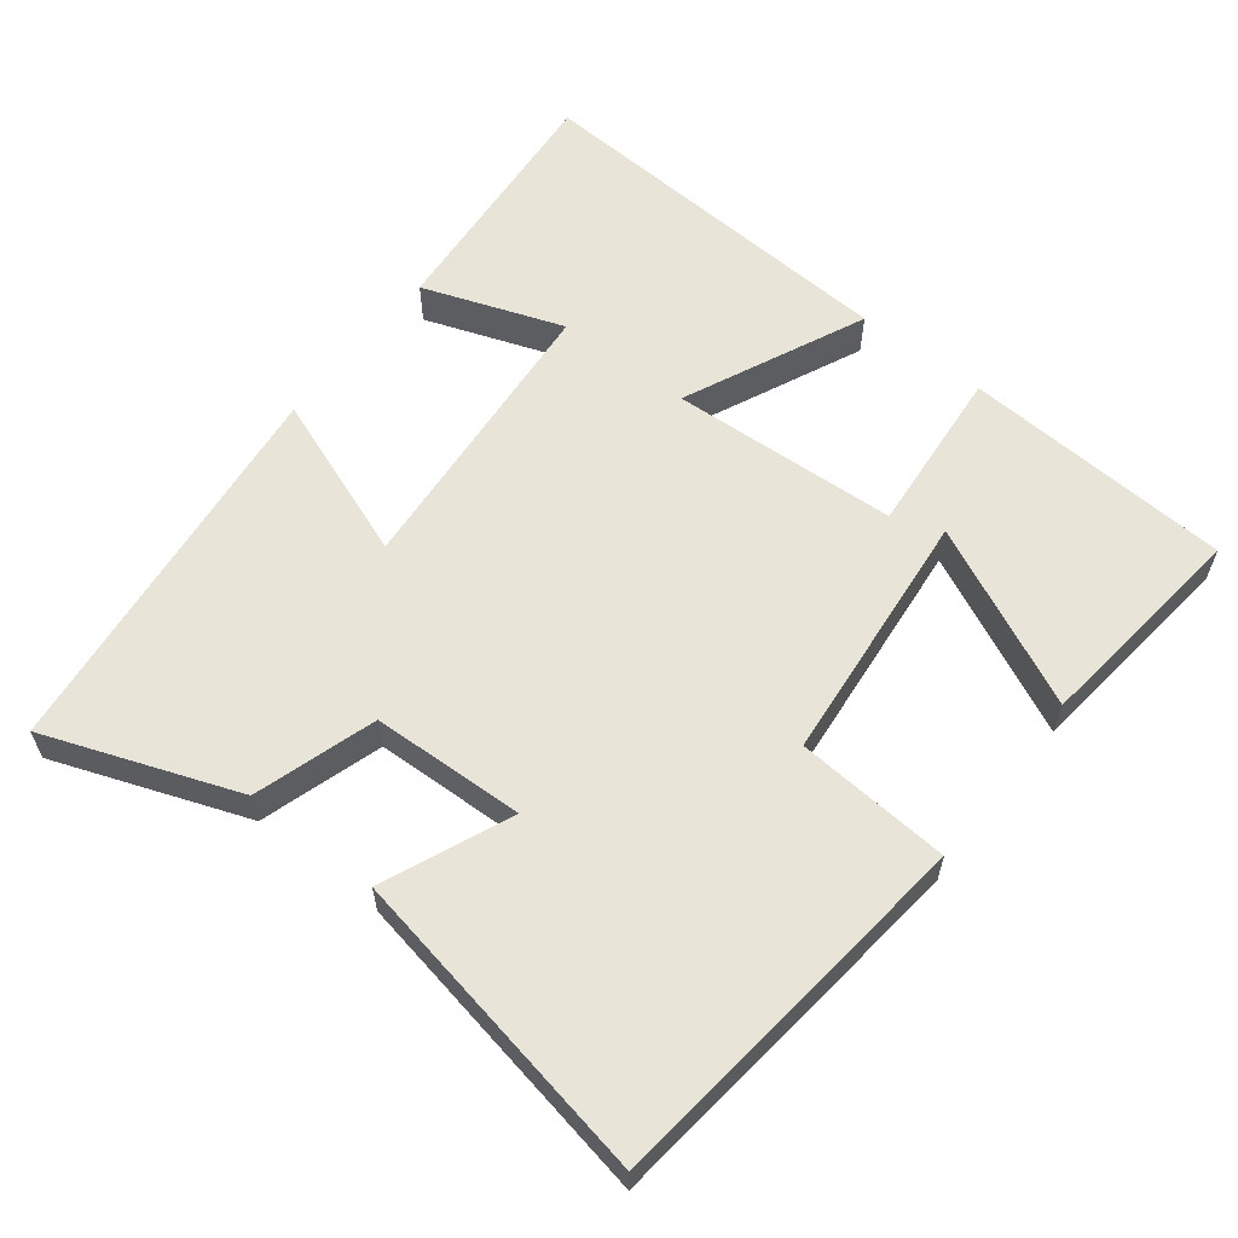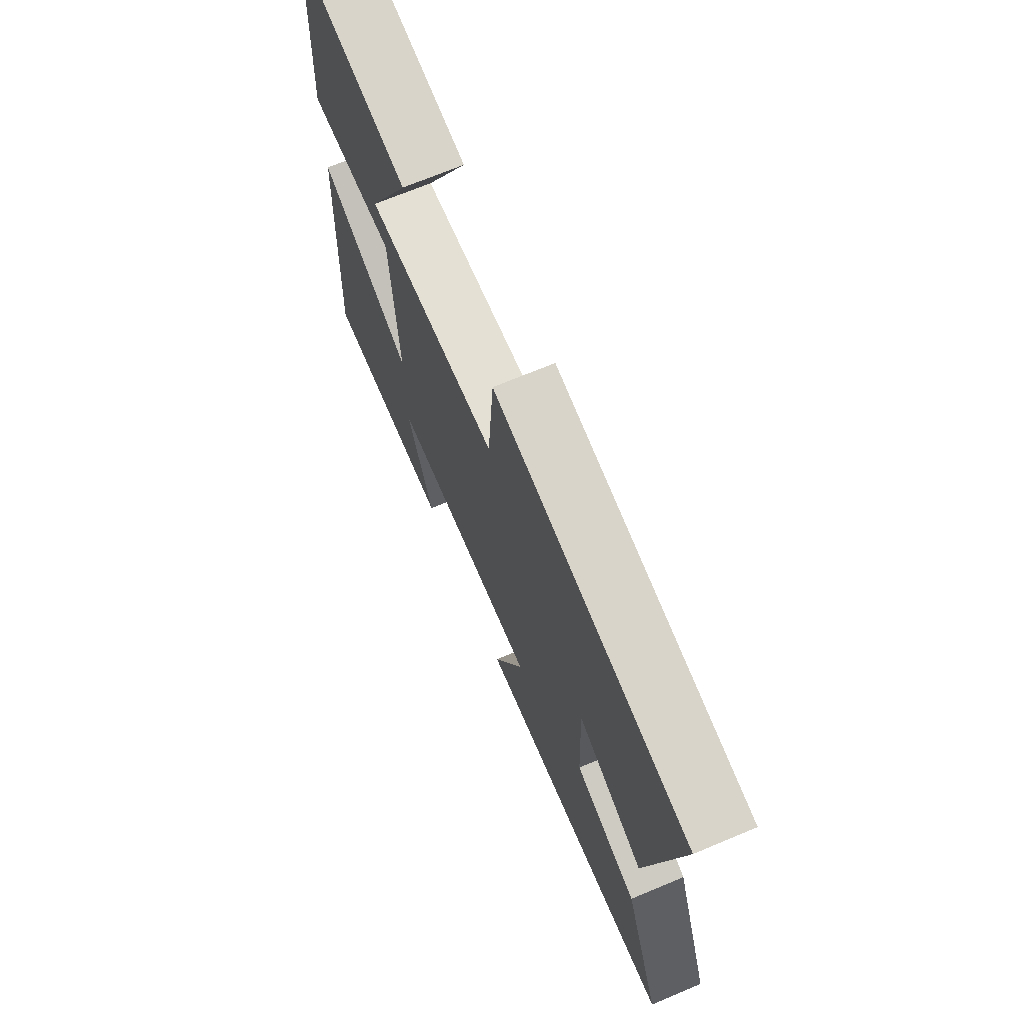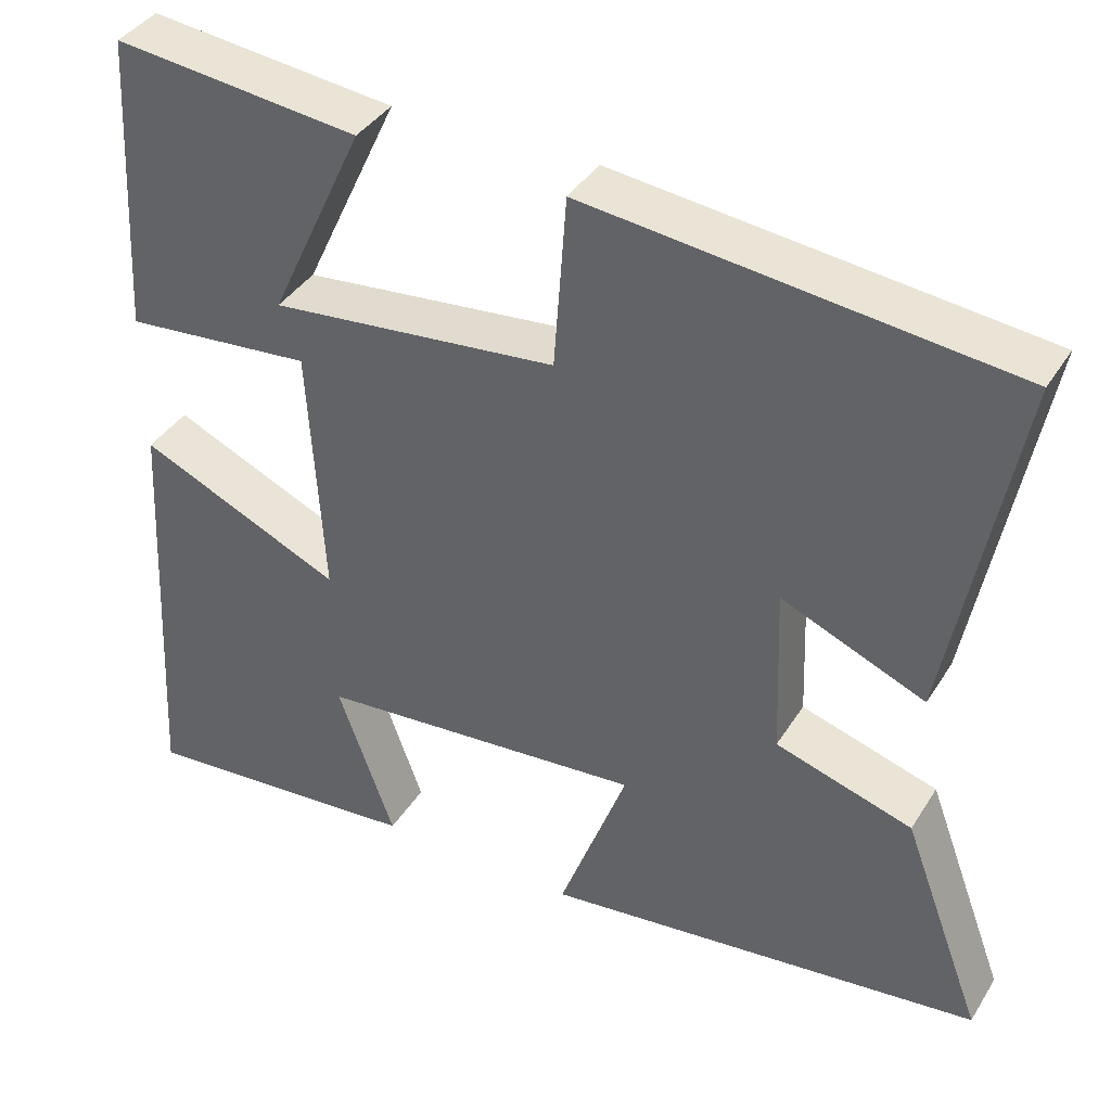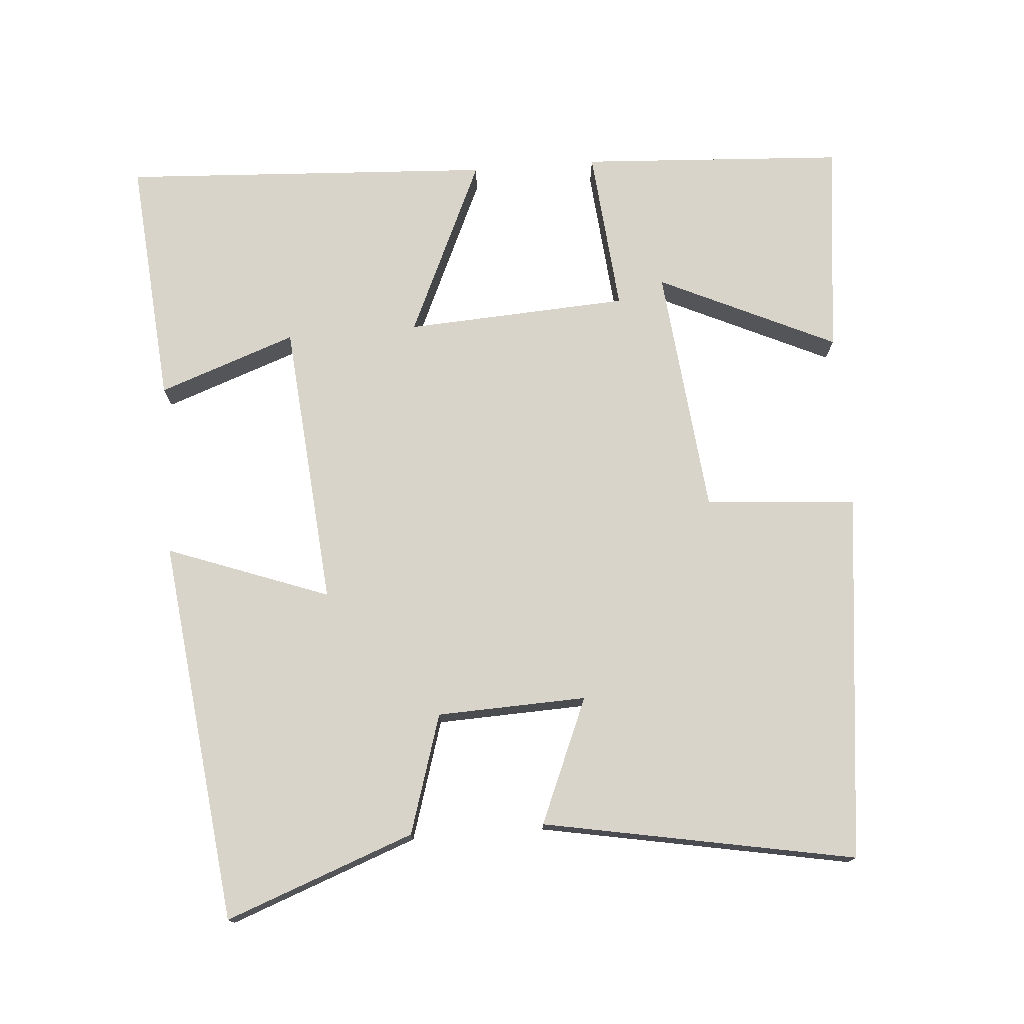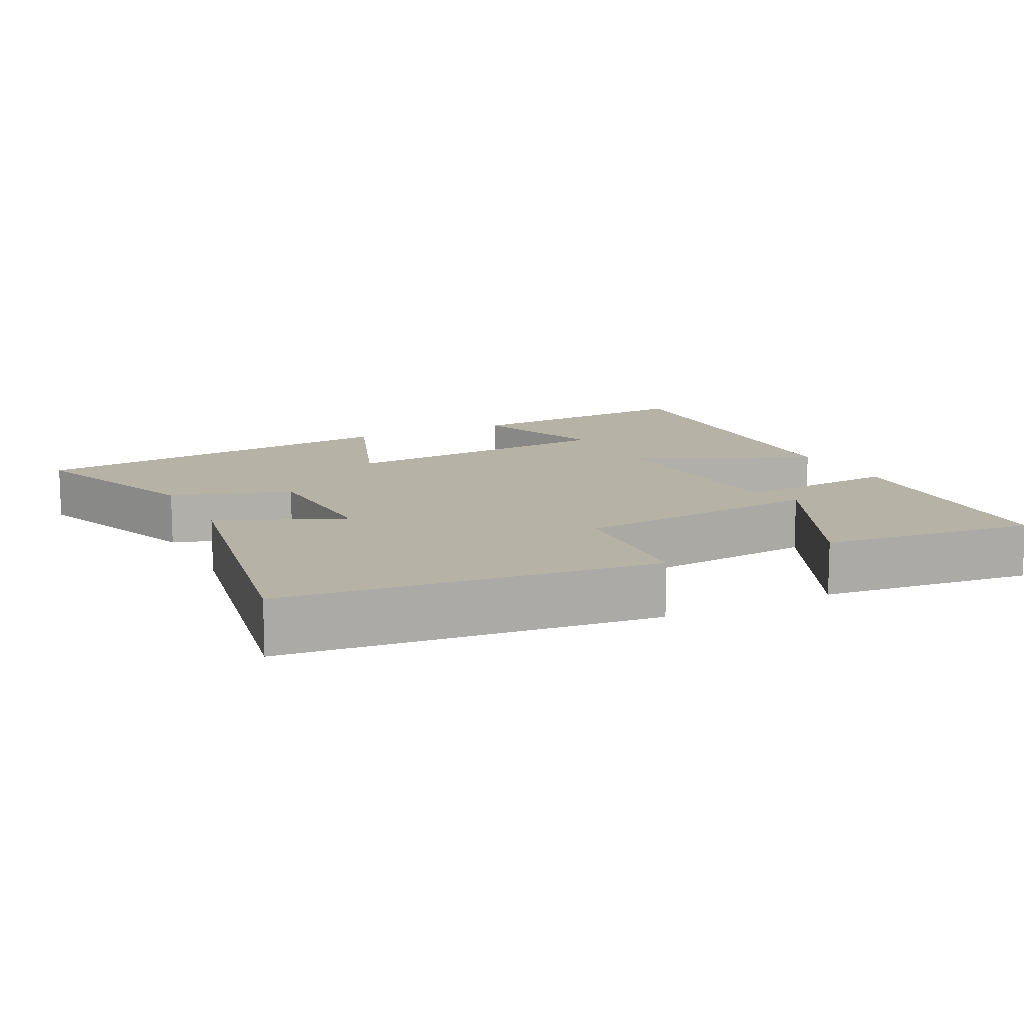
<metadata>
{"format":"obj","ext":"obj","renderer":"f3d","projection":"perspective","resolution":1024,"background":"white","views":[{"elev":60.2,"azim":-51.9,"up":"+Y"},{"elev":70.2,"azim":-112.7,"up":"+Z"},{"elev":39.0,"azim":-151.1,"up":"+Z"},{"elev":75.2,"azim":-94.4,"up":"+Y"},{"elev":12.3,"azim":-26.5,"up":"+Y"}]}
</metadata>
<code>
v -0.598 0.07 -0.437
v -0.5 0.07 -0.176
v -0.334 0.07 -0.125
v -0.326 0.07 0.083
v -0.5 0.07 0.01
v -0.58 0.07 0.443
v -0.067 0.07 0.5
v -0.052 0.07 0.29
v 0.296 0.07 0.254
v 0.181 0.07 0.5
v 0.479 0.07 0.533
v 0.5 0.07 0.166
v 0.271 0.07 0.187
v 0.253 0.07 -0.123
v 0.5 0.07 -0.012
v 0.528 0.07 -0.529
v 0.182 0.07 -0.5
v 0.251 0.07 -0.309
v -0.147 0.07 -0.275
v -0.064 0.07 -0.5
v -0.598 0 -0.437
v -0.5 0 -0.176
v -0.334 0 -0.125
v -0.326 0 0.083
v -0.5 0 0.01
v -0.58 0 0.443
v -0.067 0 0.5
v -0.052 0 0.29
v 0.296 0 0.254
v 0.181 0 0.5
v 0.479 0 0.533
v 0.5 0 0.166
v 0.271 0 0.187
v 0.253 0 -0.123
v 0.5 0 -0.012
v 0.528 0 -0.529
v 0.182 0 -0.5
v 0.251 0 -0.309
v -0.147 0 -0.275
v -0.064 0 -0.5
f 19 20 1 2
f 18 19 2 3
f 15 16 17 18
f 14 15 18
f 14 18 3 4
f 13 14 4
f 11 12 13
f 9 10 11
f 9 11 13
f 8 9 13 4
f 6 7 8
f 4 5 6 8
f 22 21 40 39
f 23 22 39 38
f 38 37 36 35
f 38 35 34
f 24 23 38 34
f 24 34 33
f 33 32 31
f 31 30 29
f 33 31 29
f 24 33 29 28
f 28 27 26
f 28 26 25 24
f 1 21 22 2
f 2 22 23 3
f 3 23 24 4
f 4 24 25 5
f 5 25 26 6
f 6 26 27 7
f 7 27 28 8
f 8 28 29 9
f 9 29 30 10
f 10 30 31 11
f 11 31 32 12
f 12 32 33 13
f 13 33 34 14
f 14 34 35 15
f 15 35 36 16
f 16 36 37 17
f 17 37 38 18
f 18 38 39 19
f 19 39 40 20
f 20 40 21 1

</code>
